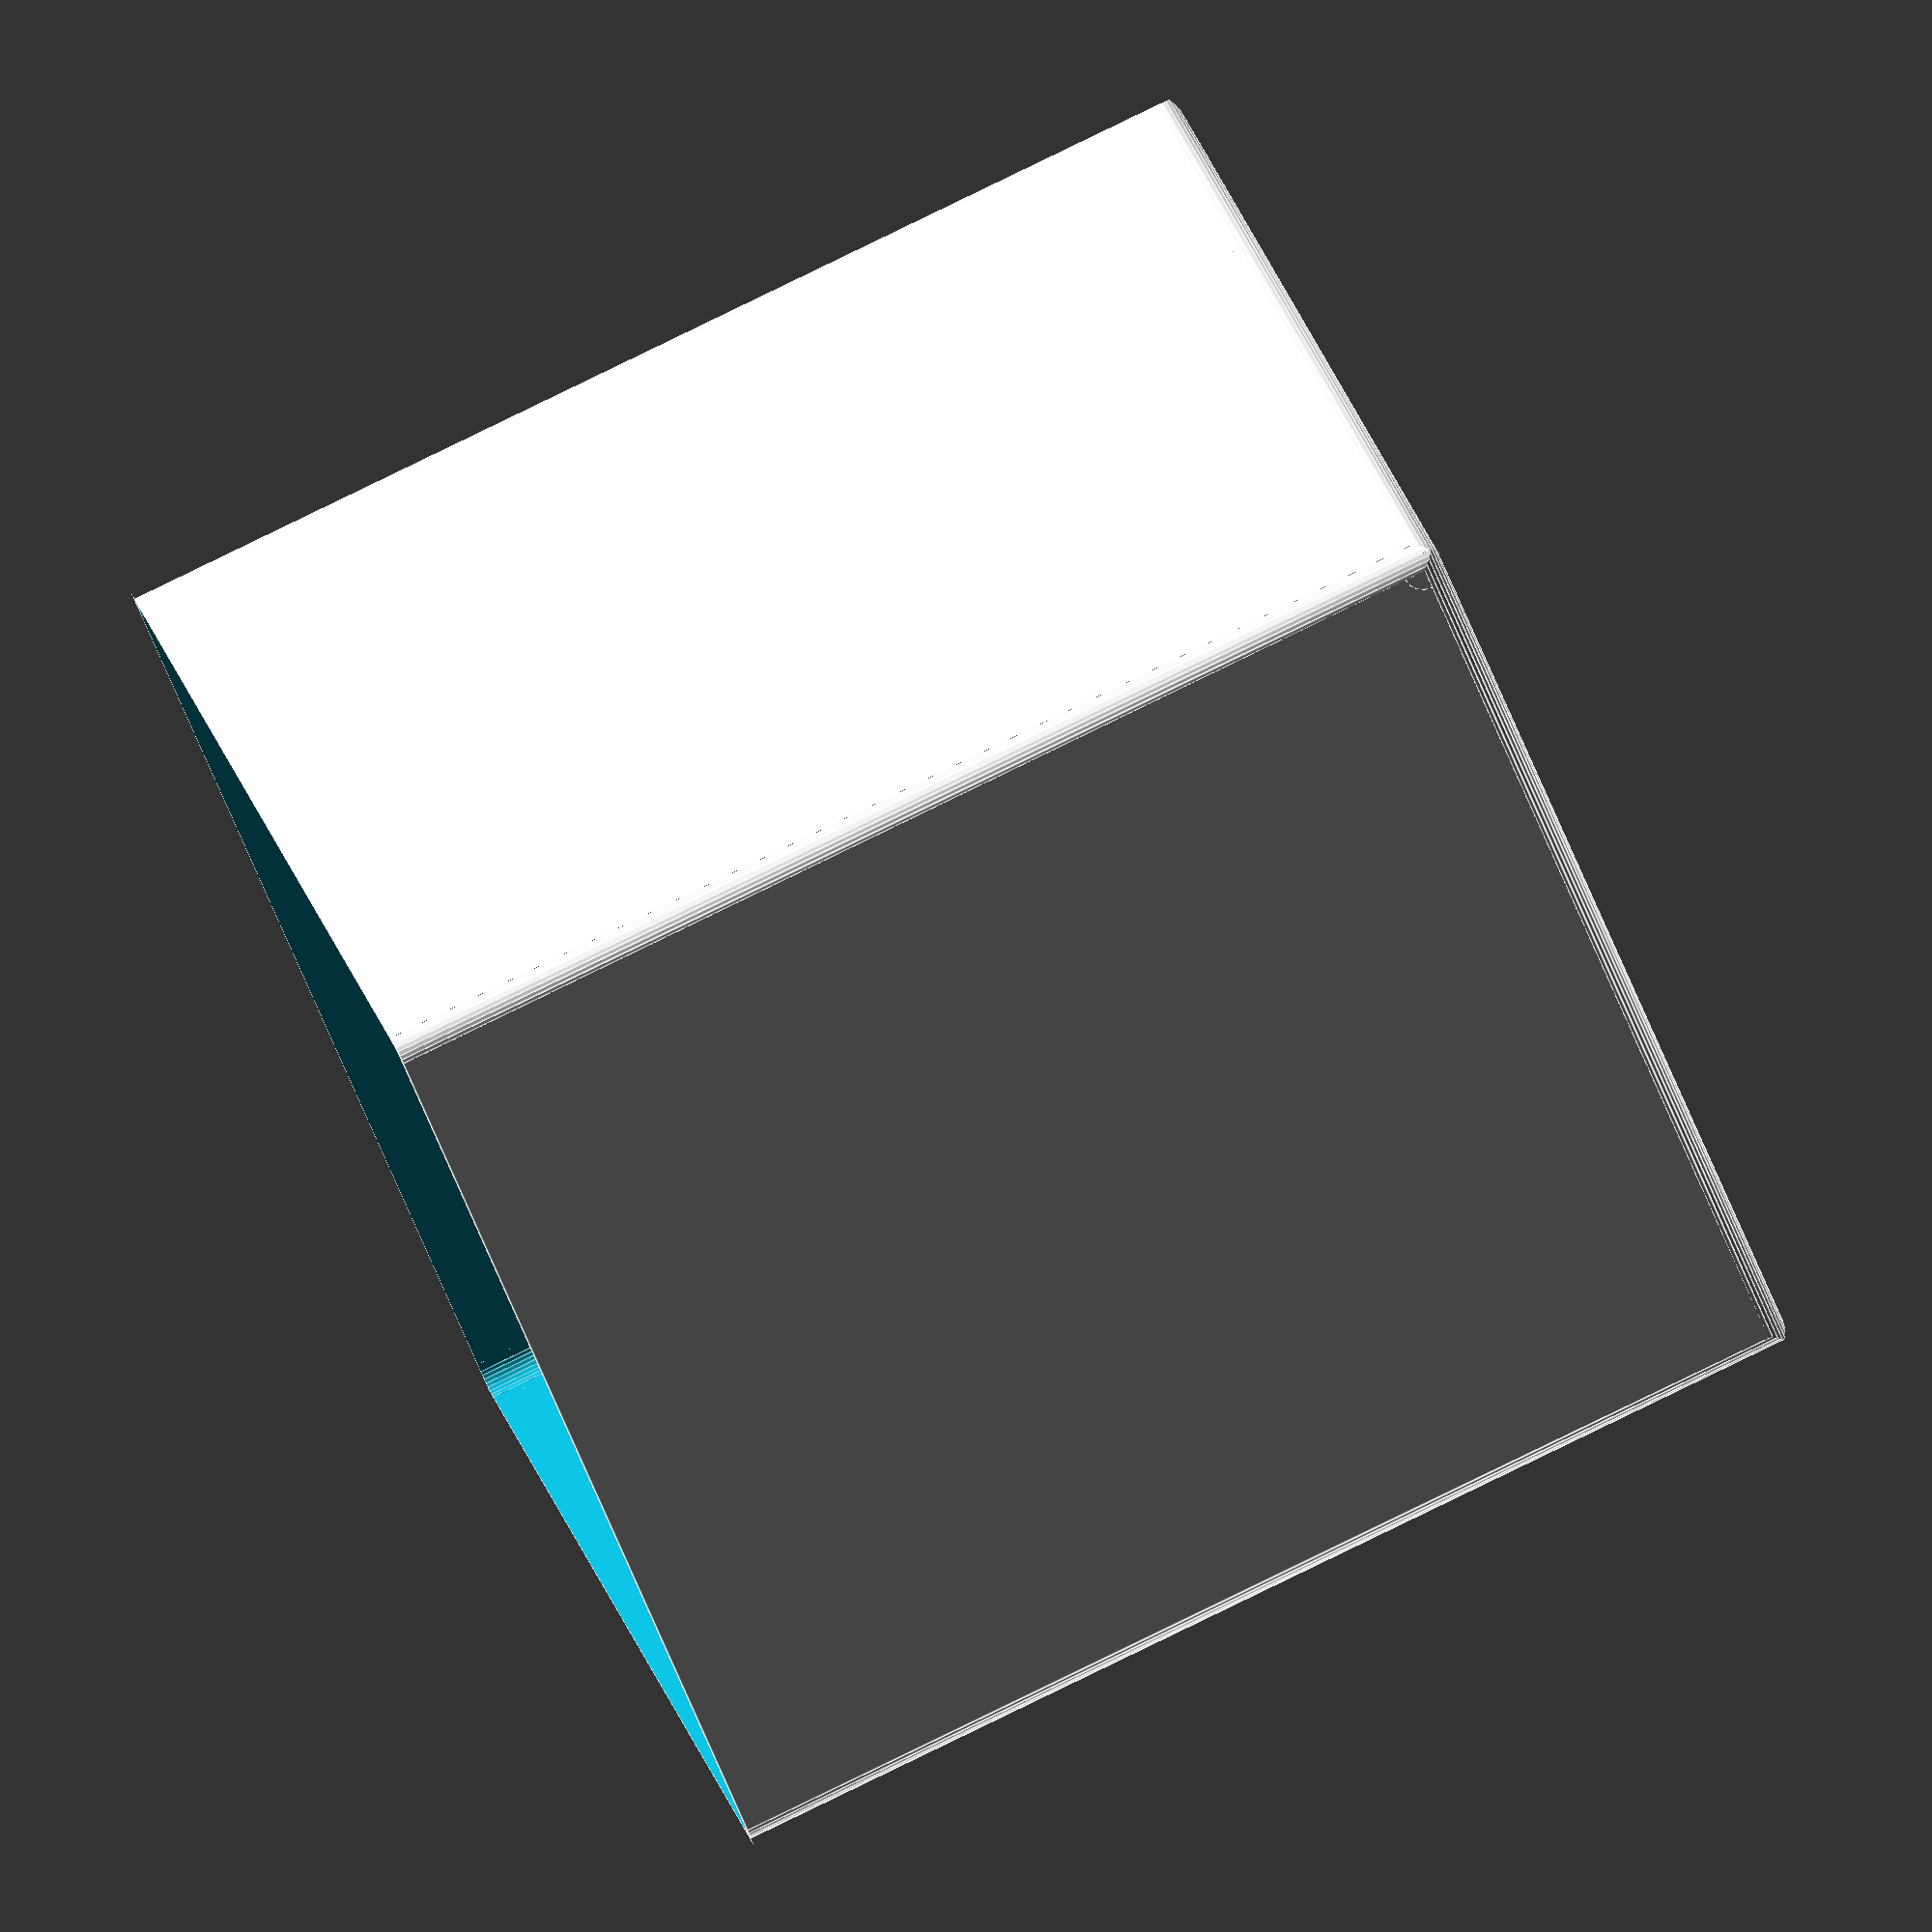
<openscad>
// Tissue Box
// Joe Wingbermuehle
// 2018-03-18

box_height = 136;
box_width = 120;
corner_size = 5;
opening_width = box_width * 0.75;
opening_height = box_width * 0.5;
wall_width = 0.8;

module corner(size, height) {
    difference() {
        translate([0, 0, height / 2]) {
            cube([size, size, height], center = true);
        }
        translate([size / 2, size / 2, height / 2]) {
            cylinder(height, size / 2, size / 2, center = true, $fn = 30);
        }
    }
}

module rounded_cube(x, y, z) {
    difference() {
        cube([x, y, z]);
        corner(corner_size, z);
        translate([x, 0, 0]) {
            rotate([0, 0, 90]) {
                corner(corner_size, z);
            }
        }
        translate([0, y, 0]) {
            rotate([0, 0, -90]) {
                corner(corner_size, z);
            }
        }
        translate([x, y, 0]) {
            rotate([0, 0, 180]) {
                corner(corner_size, z);
            }
        }
        rotate([0, 90, 0]) {
            rotate([0, 0, 90]) {
                corner(corner_size, x);
            }
        }
        translate([0, y, 0]) {
            rotate([0, 90, 0]) {
                rotate([0, 0, 180]) {
                    corner(corner_size, x);
                }
            }
        }
        translate([0, y, 0]) {
            rotate([90, 0, 0]) {
                corner(corner_size, y);
            }
        }
        translate([x, y, 0]) {
            rotate([90, 0, 0]) {
                rotate([0, 0, 90]) {
                    corner(corner_size, y);
                }
            }
        }
    }
}

module opening() {
    linear_extrude(wall_width * 2) {
        resize([opening_width, opening_height]) {
            circle(box_width);
        }   
    }
}

difference() {
    rounded_cube(box_width, box_width, box_height);
    translate([box_width / 2, box_width / 2, 0]) {
        opening();
    }
    translate([wall_width, wall_width, wall_width]) {
        rounded_cube(
            box_width - wall_width * 2,
            box_width - wall_width * 2,
            box_height);
    }
}

</openscad>
<views>
elev=96.1 azim=36.5 roll=115.9 proj=o view=edges
</views>
